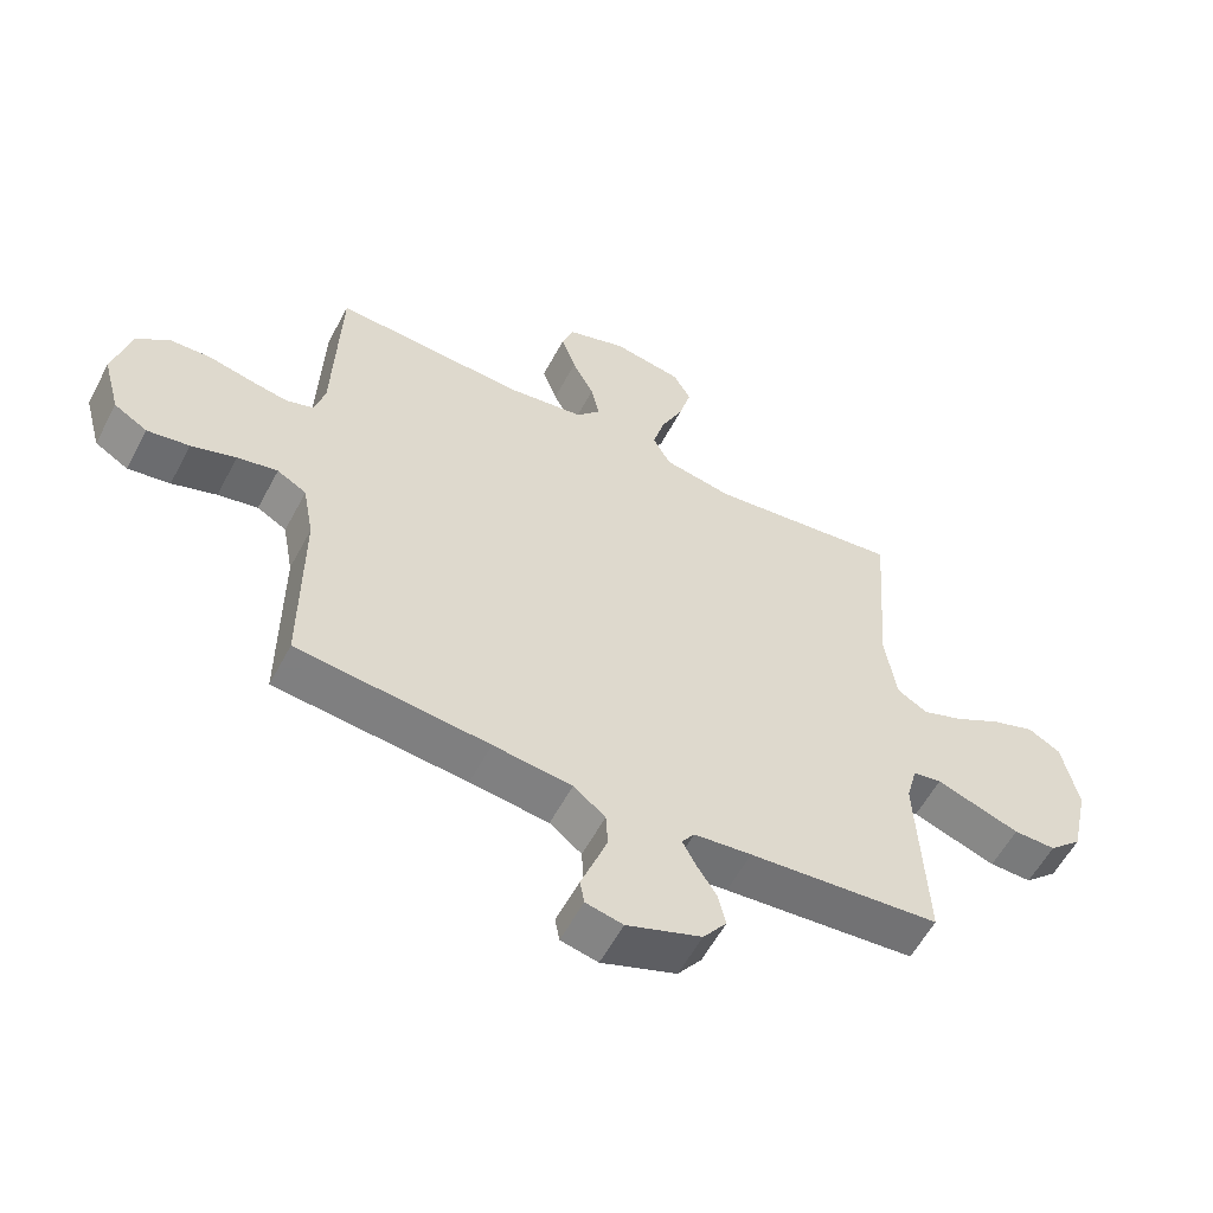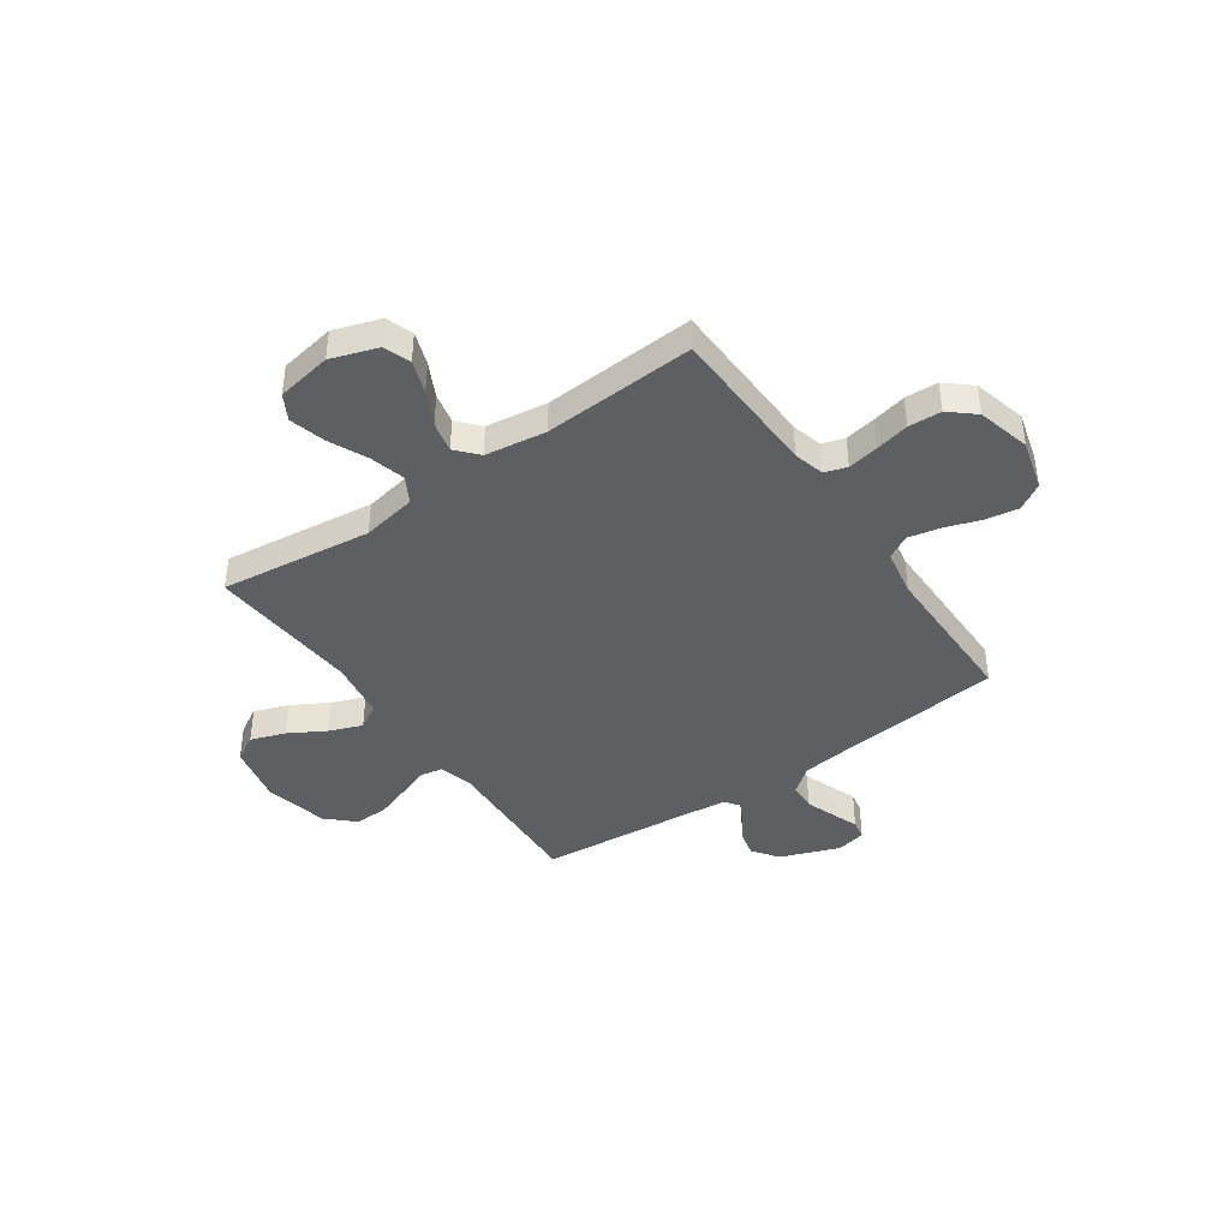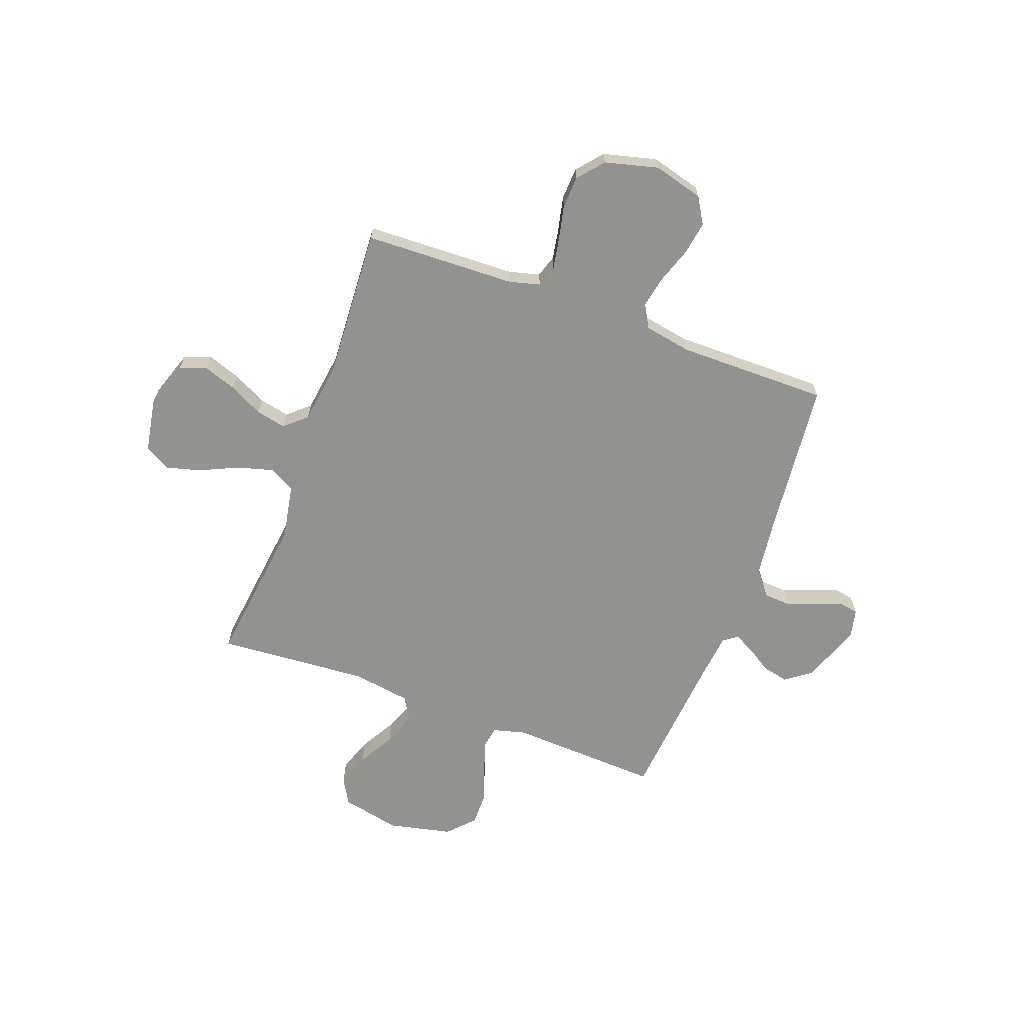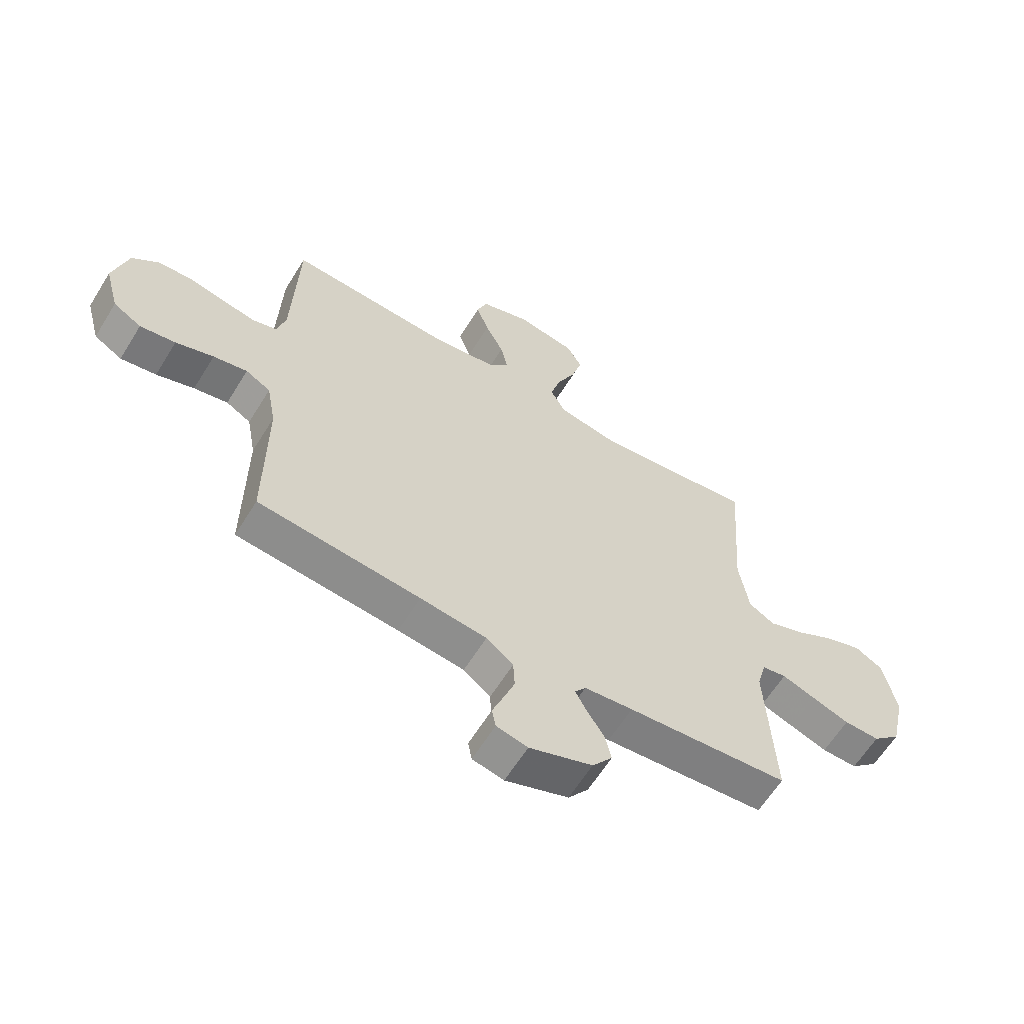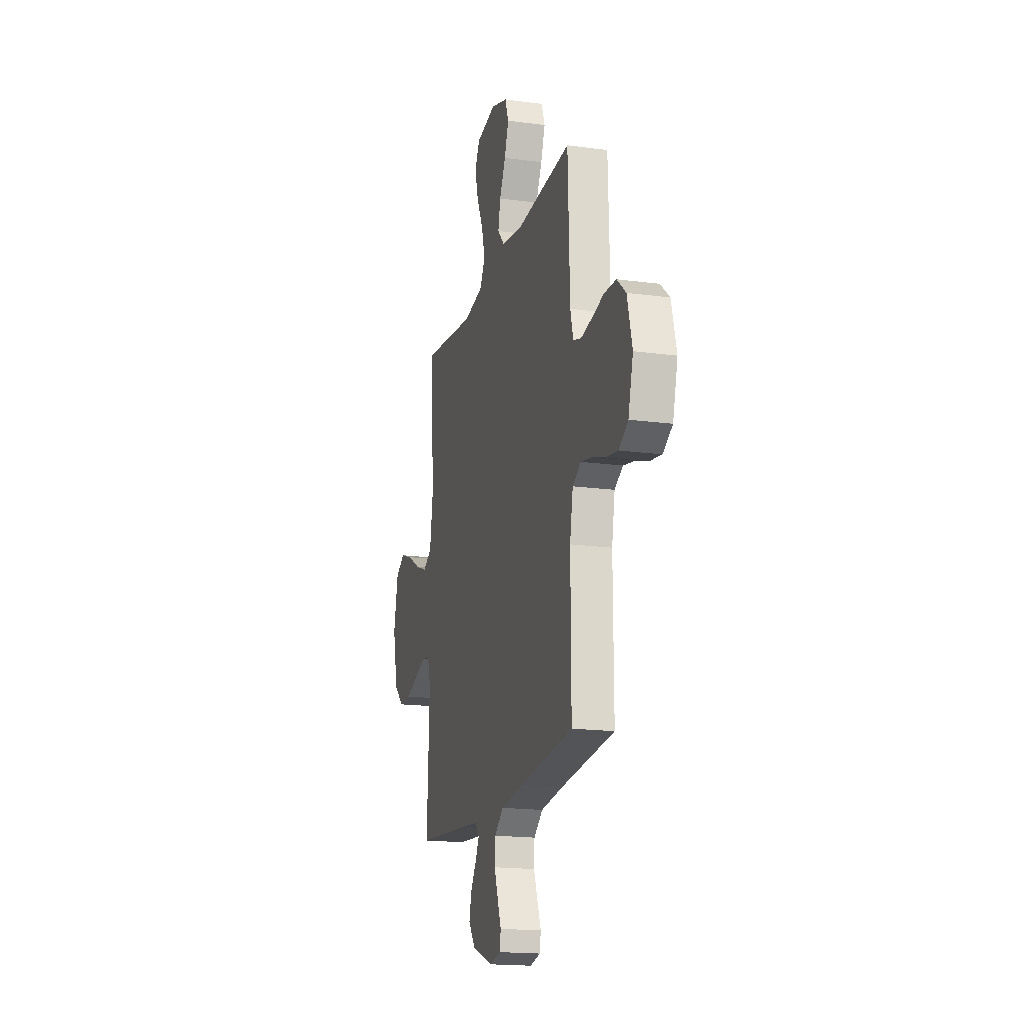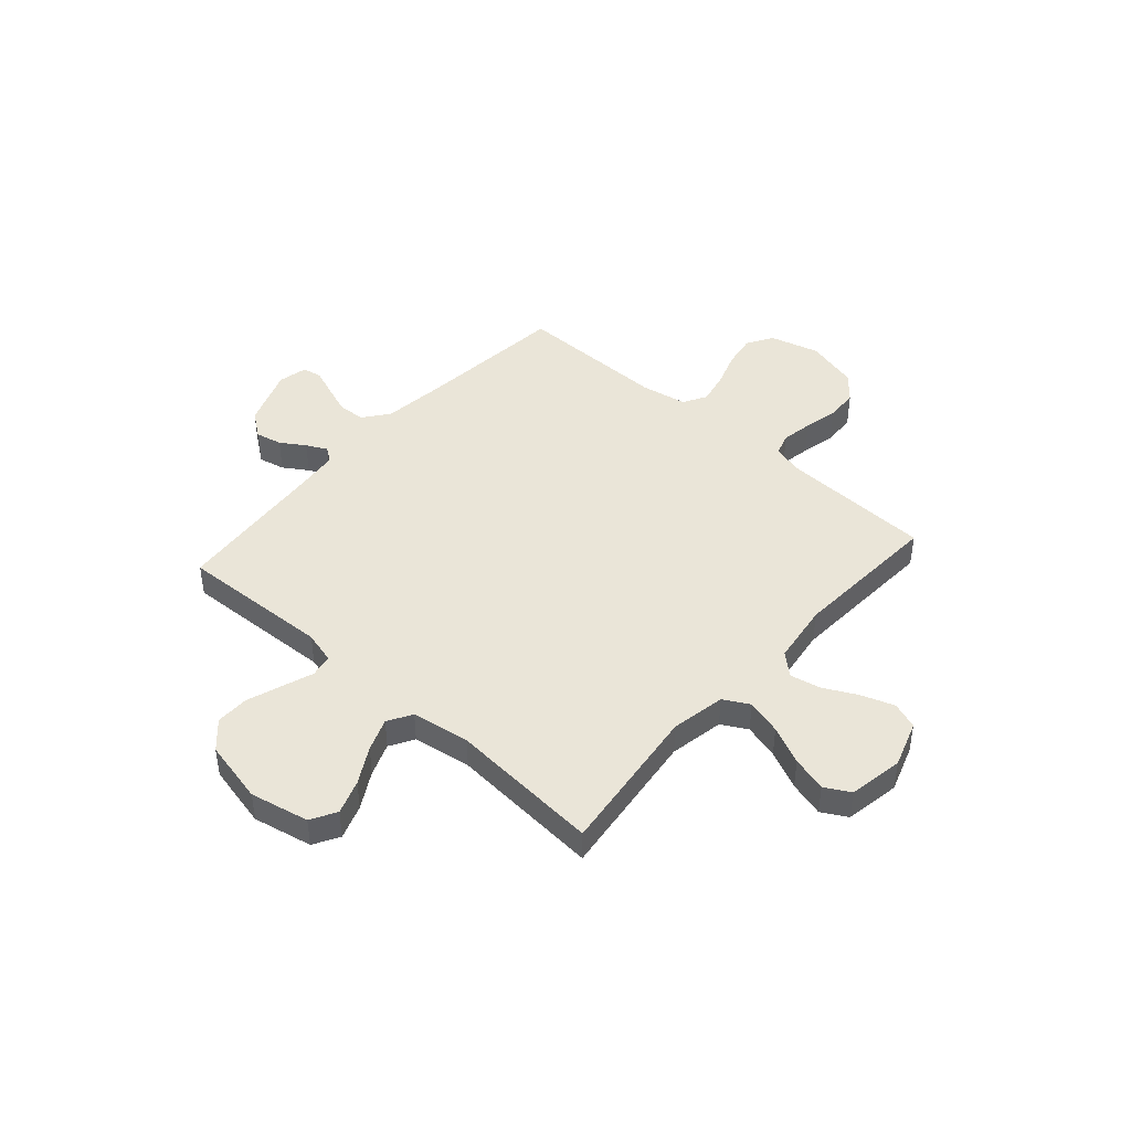
<metadata>
{"format":"obj","ext":"obj","renderer":"f3d","projection":"perspective","resolution":1024,"background":"white","views":[{"elev":-57.7,"azim":152.2,"up":"+Z"},{"elev":-41.7,"azim":34.8,"up":"+Y"},{"elev":-66.2,"azim":69.8,"up":"+Y"},{"elev":-62.1,"azim":148.3,"up":"+Z"},{"elev":-17.8,"azim":75.1,"up":"+Z"},{"elev":44.6,"azim":-48.4,"up":"+Y"}]}
</metadata>
<code>
v -0.5 0.07 -0.5
v -0.486 0.07 -0.2
v -0.503 0.07 -0.136
v -0.548 0.07 -0.128
v -0.61 0.07 -0.15
v -0.679 0.07 -0.174
v -0.745 0.07 -0.175
v -0.797 0.07 -0.126
v -0.825 0.07 0
v -0.8 0.07 0.117
v -0.749 0.07 0.146
v -0.681 0.07 0.122
v -0.609 0.07 0.081
v -0.544 0.07 0.056
v -0.496 0.07 0.084
v -0.478 0.07 0.2
v -0.5 0.07 0.5
v -0.2 0.07 0.463
v -0.092 0.07 0.483
v -0.064 0.07 0.534
v -0.083 0.07 0.604
v -0.118 0.07 0.68
v -0.137 0.07 0.75
v -0.109 0.07 0.8
v 0 0.07 0.819
v 0.092 0.07 0.788
v 0.111 0.07 0.735
v 0.088 0.07 0.67
v 0.054 0.07 0.603
v 0.041 0.07 0.543
v 0.079 0.07 0.5
v 0.2 0.07 0.483
v 0.5 0.07 0.5
v 0.51 0.07 0.2
v 0.526 0.07 0.139
v 0.57 0.07 0.125
v 0.631 0.07 0.136
v 0.698 0.07 0.151
v 0.763 0.07 0.148
v 0.813 0.07 0.105
v 0.84 0.07 0
v 0.813 0.07 -0.099
v 0.761 0.07 -0.13
v 0.695 0.07 -0.119
v 0.625 0.07 -0.095
v 0.562 0.07 -0.082
v 0.516 0.07 -0.108
v 0.499 0.07 -0.2
v 0.5 0.07 -0.5
v 0.2 0.07 -0.53
v 0.077 0.07 -0.545
v 0.027 0.07 -0.584
v 0.024 0.07 -0.638
v 0.045 0.07 -0.696
v 0.065 0.07 -0.749
v 0.058 0.07 -0.787
v 0 0.07 -0.8
v -0.117 0.07 -0.756
v -0.154 0.07 -0.706
v -0.142 0.07 -0.654
v -0.111 0.07 -0.606
v -0.09 0.07 -0.565
v -0.11 0.07 -0.537
v -0.2 0.07 -0.527
v -0.5 0 -0.5
v -0.486 0 -0.2
v -0.503 0 -0.136
v -0.548 0 -0.128
v -0.61 0 -0.15
v -0.679 0 -0.174
v -0.745 0 -0.175
v -0.797 0 -0.126
v -0.825 0 0
v -0.8 0 0.117
v -0.749 0 0.146
v -0.681 0 0.122
v -0.609 0 0.081
v -0.544 0 0.056
v -0.496 0 0.084
v -0.478 0 0.2
v -0.5 0 0.5
v -0.2 0 0.463
v -0.092 0 0.483
v -0.064 0 0.534
v -0.083 0 0.604
v -0.118 0 0.68
v -0.137 0 0.75
v -0.109 0 0.8
v 0 0 0.819
v 0.092 0 0.788
v 0.111 0 0.735
v 0.088 0 0.67
v 0.054 0 0.603
v 0.041 0 0.543
v 0.079 0 0.5
v 0.2 0 0.483
v 0.5 0 0.5
v 0.51 0 0.2
v 0.526 0 0.139
v 0.57 0 0.125
v 0.631 0 0.136
v 0.698 0 0.151
v 0.763 0 0.148
v 0.813 0 0.105
v 0.84 0 0
v 0.813 0 -0.099
v 0.761 0 -0.13
v 0.695 0 -0.119
v 0.625 0 -0.095
v 0.562 0 -0.082
v 0.516 0 -0.108
v 0.499 0 -0.2
v 0.5 0 -0.5
v 0.2 0 -0.53
v 0.077 0 -0.545
v 0.027 0 -0.584
v 0.024 0 -0.638
v 0.045 0 -0.696
v 0.065 0 -0.749
v 0.058 0 -0.787
v 0 0 -0.8
v -0.117 0 -0.756
v -0.154 0 -0.706
v -0.142 0 -0.654
v -0.111 0 -0.606
v -0.09 0 -0.565
v -0.11 0 -0.537
v -0.2 0 -0.527
f 58 59 60 61
f 58 61 62
f 57 58 62
f 54 55 56 57
f 53 54 57 62
f 52 53 62 63
f 48 49 50
f 47 48 50 51
f 42 43 44 45
f 42 45 46
f 41 42 46
f 40 41 46
f 37 38 39 40
f 36 37 40 46
f 35 36 46 47
f 32 33 34
f 31 32 34 35
f 26 27 28 29
f 26 29 30
f 25 26 30
f 24 25 30
f 21 22 23 24
f 20 21 24 30
f 19 20 30 31
f 16 17 18
f 15 16 18 19
f 10 11 12 13
f 10 13 14
f 9 10 14
f 8 9 14
f 7 8 14 15
f 4 5 6 7
f 64 1 2
f 63 64 2 3
f 51 52 63 3
f 35 47 51 3
f 4 7 15 19
f 19 31 35
f 3 4 19 35
f 125 124 123 122
f 126 125 122
f 126 122 121
f 121 120 119 118
f 126 121 118 117
f 127 126 117 116
f 114 113 112
f 115 114 112 111
f 109 108 107 106
f 110 109 106
f 110 106 105
f 110 105 104
f 104 103 102 101
f 110 104 101 100
f 111 110 100 99
f 98 97 96
f 99 98 96 95
f 93 92 91 90
f 94 93 90
f 94 90 89
f 94 89 88
f 88 87 86 85
f 94 88 85 84
f 95 94 84 83
f 82 81 80
f 83 82 80 79
f 77 76 75 74
f 78 77 74
f 78 74 73
f 78 73 72
f 79 78 72 71
f 71 70 69 68
f 66 65 128
f 67 66 128 127
f 67 127 116 115
f 67 115 111 99
f 83 79 71 68
f 99 95 83
f 99 83 68 67
f 1 65 66 2
f 2 66 67 3
f 3 67 68 4
f 4 68 69 5
f 5 69 70 6
f 6 70 71 7
f 7 71 72 8
f 8 72 73 9
f 9 73 74 10
f 10 74 75 11
f 11 75 76 12
f 12 76 77 13
f 13 77 78 14
f 14 78 79 15
f 15 79 80 16
f 16 80 81 17
f 17 81 82 18
f 18 82 83 19
f 19 83 84 20
f 20 84 85 21
f 21 85 86 22
f 22 86 87 23
f 23 87 88 24
f 24 88 89 25
f 25 89 90 26
f 26 90 91 27
f 27 91 92 28
f 28 92 93 29
f 29 93 94 30
f 30 94 95 31
f 31 95 96 32
f 32 96 97 33
f 33 97 98 34
f 34 98 99 35
f 35 99 100 36
f 36 100 101 37
f 37 101 102 38
f 38 102 103 39
f 39 103 104 40
f 40 104 105 41
f 41 105 106 42
f 42 106 107 43
f 43 107 108 44
f 44 108 109 45
f 45 109 110 46
f 46 110 111 47
f 47 111 112 48
f 48 112 113 49
f 49 113 114 50
f 50 114 115 51
f 51 115 116 52
f 52 116 117 53
f 53 117 118 54
f 54 118 119 55
f 55 119 120 56
f 56 120 121 57
f 57 121 122 58
f 58 122 123 59
f 59 123 124 60
f 60 124 125 61
f 61 125 126 62
f 62 126 127 63
f 63 127 128 64
f 64 128 65 1

</code>
